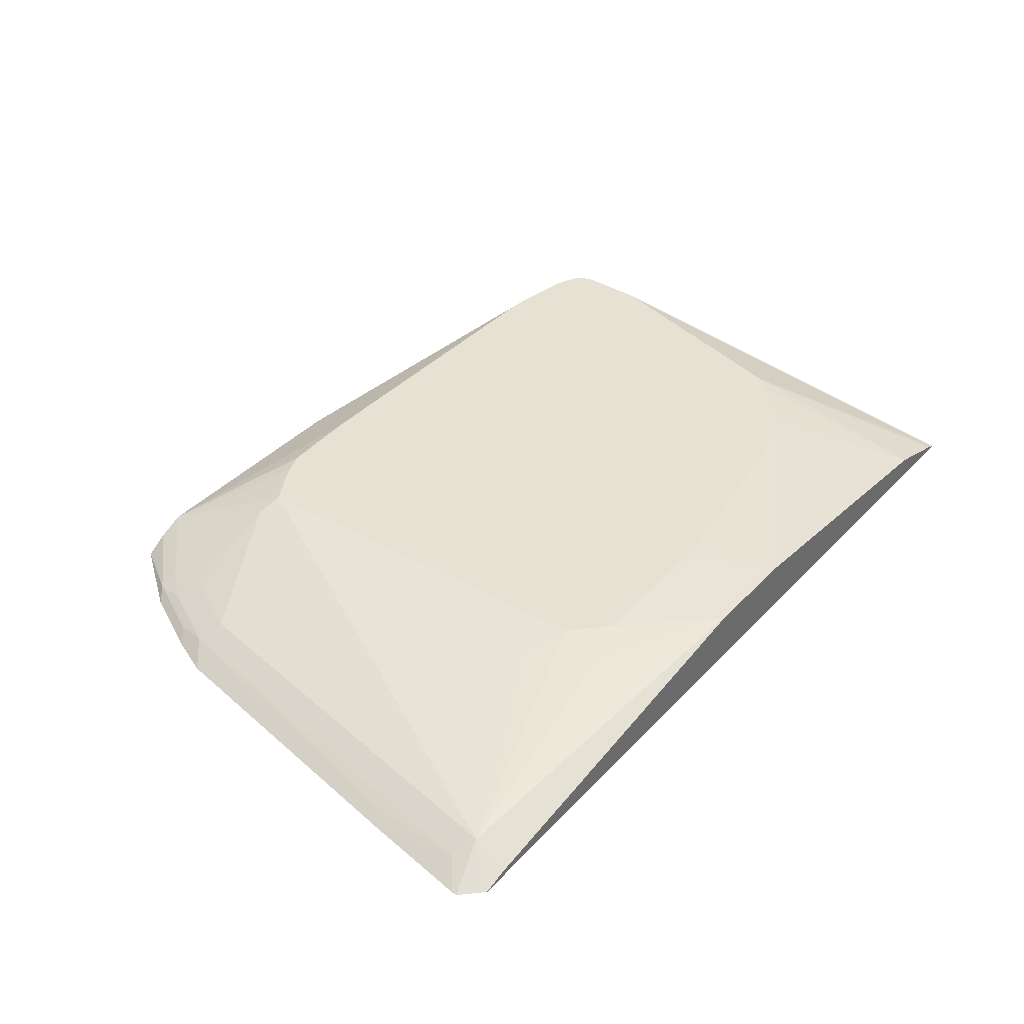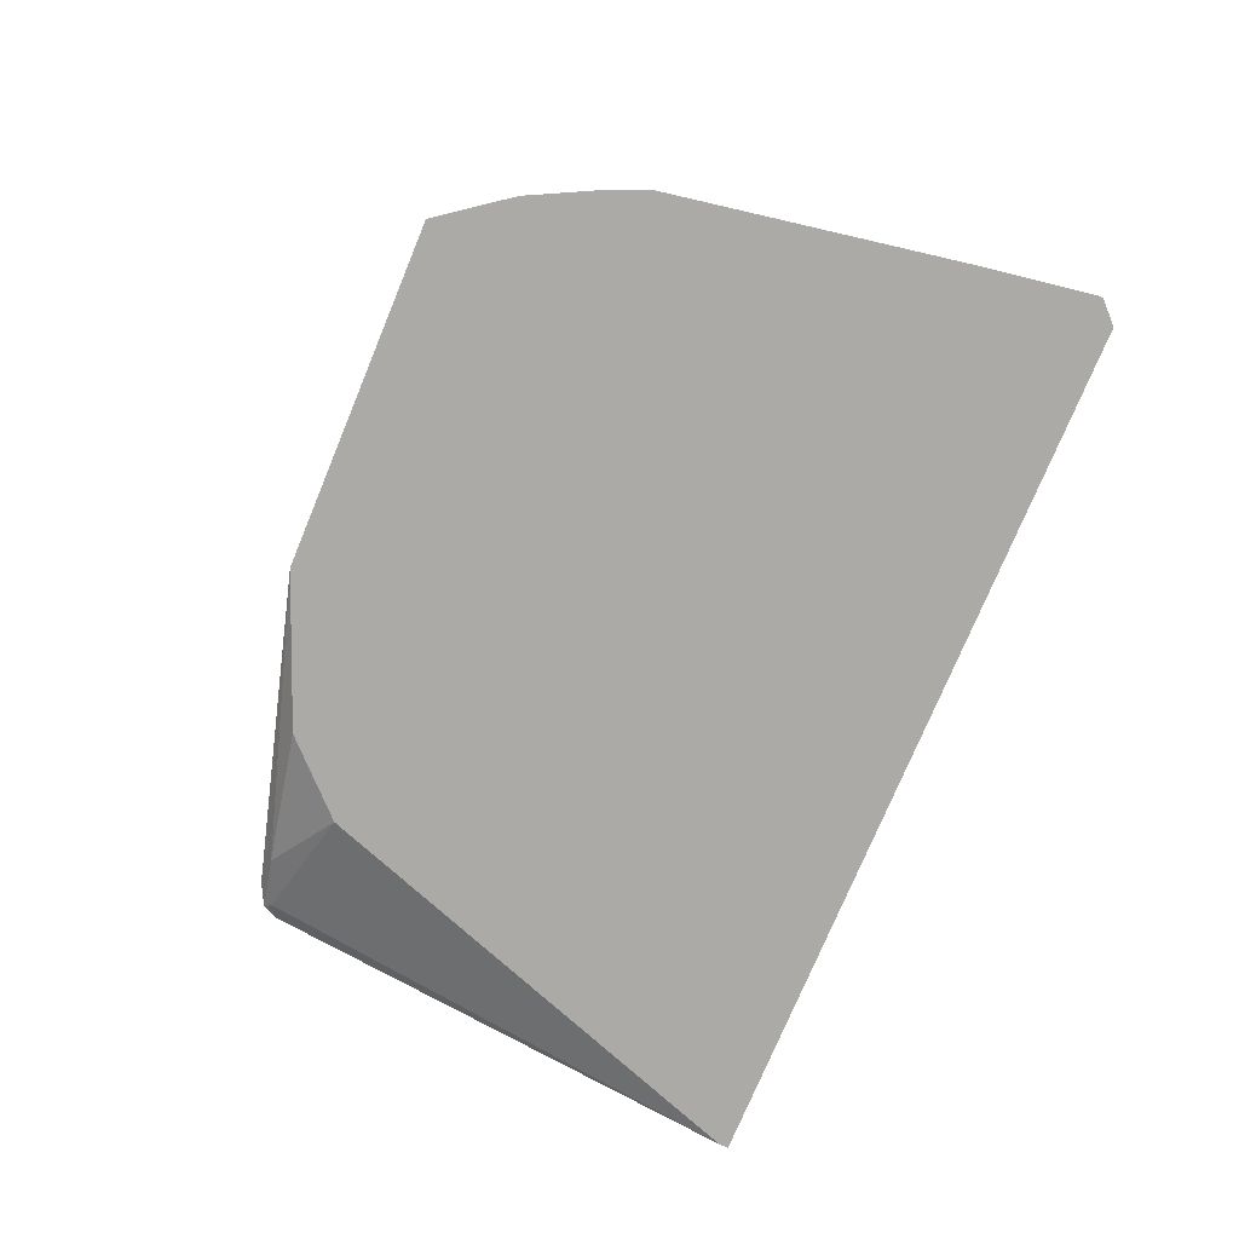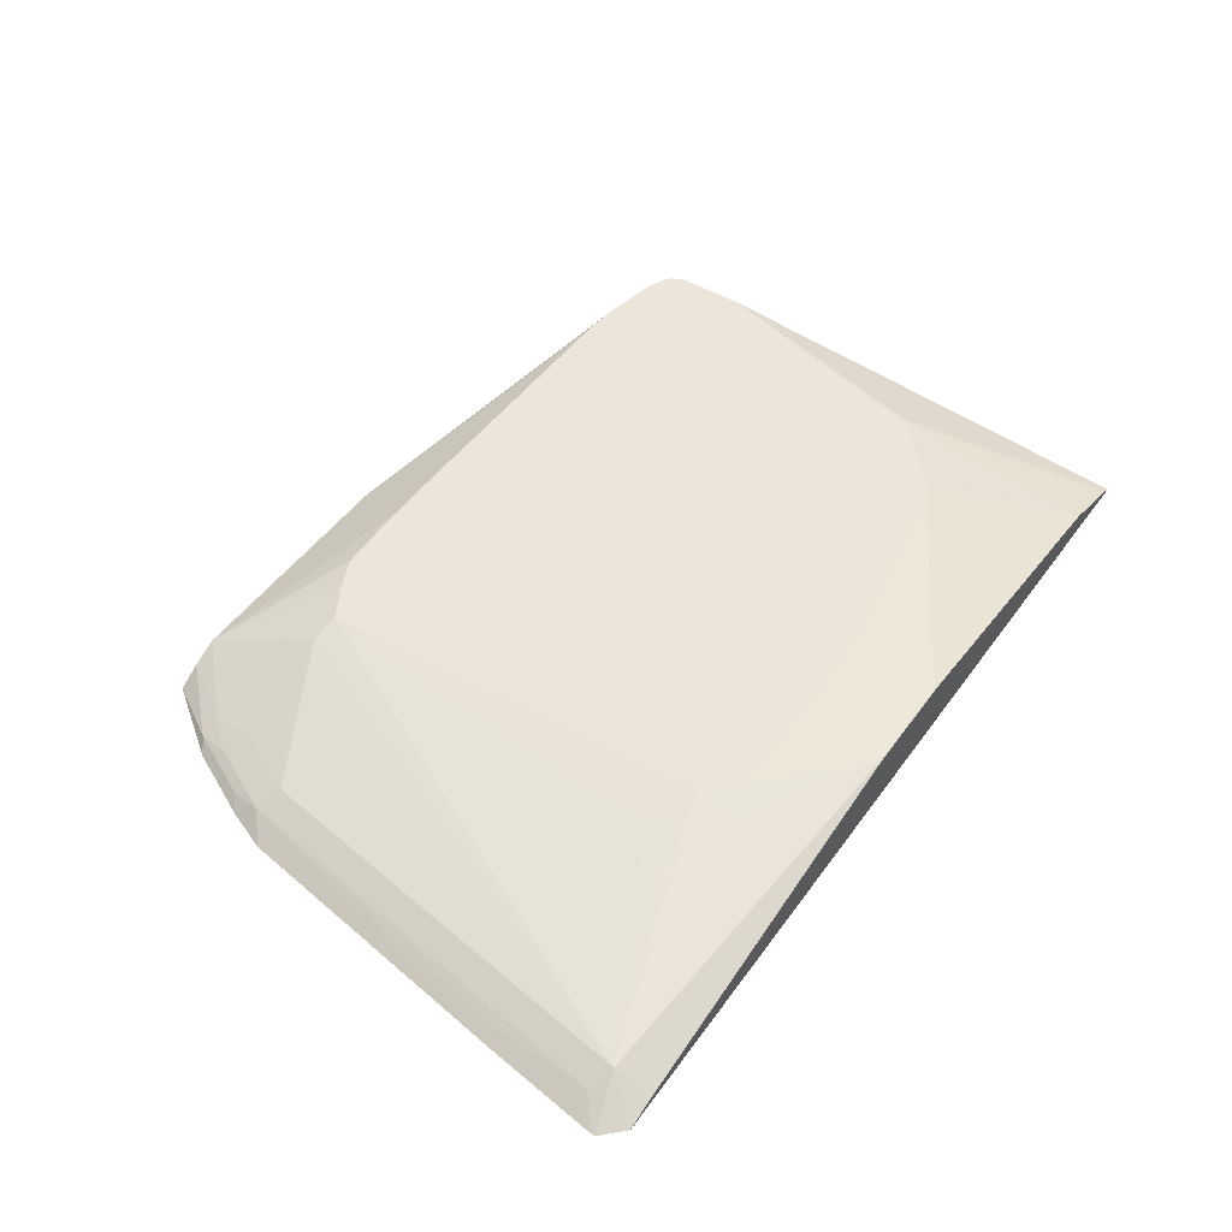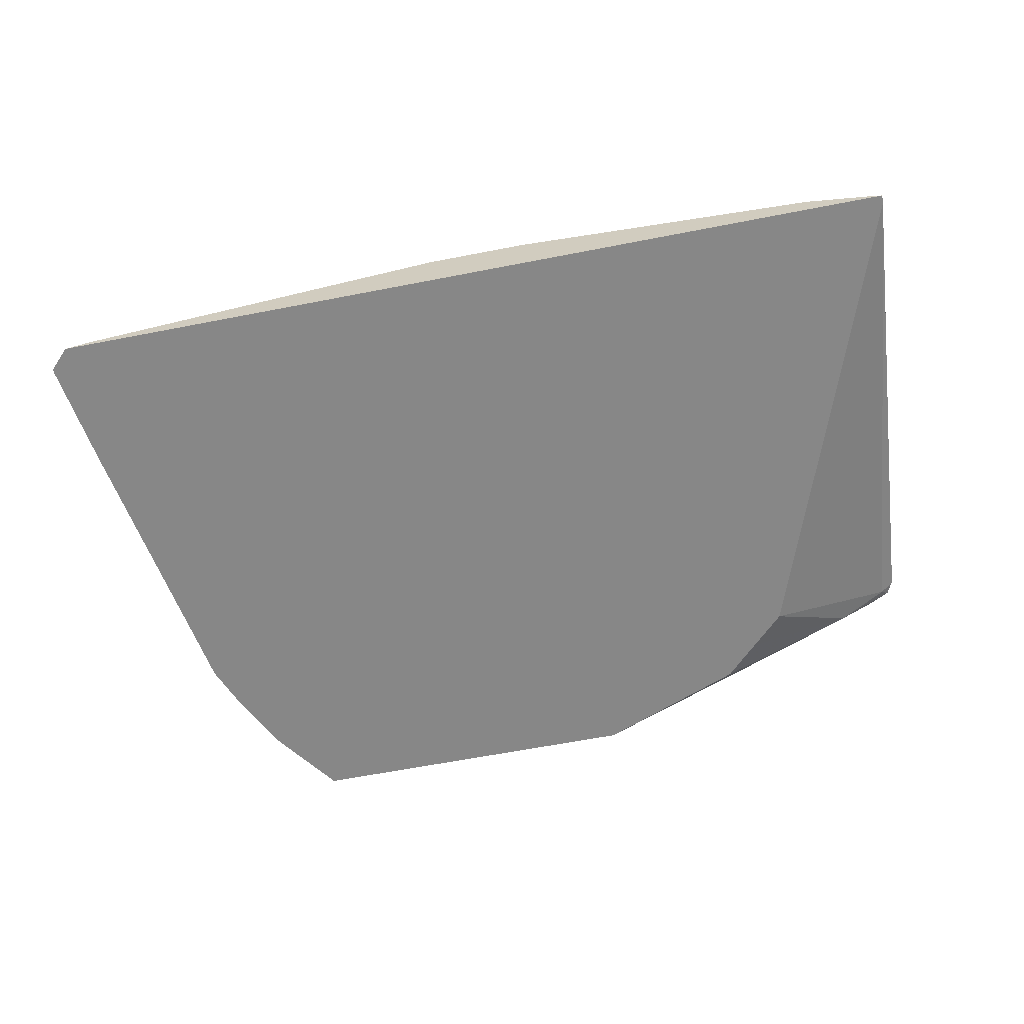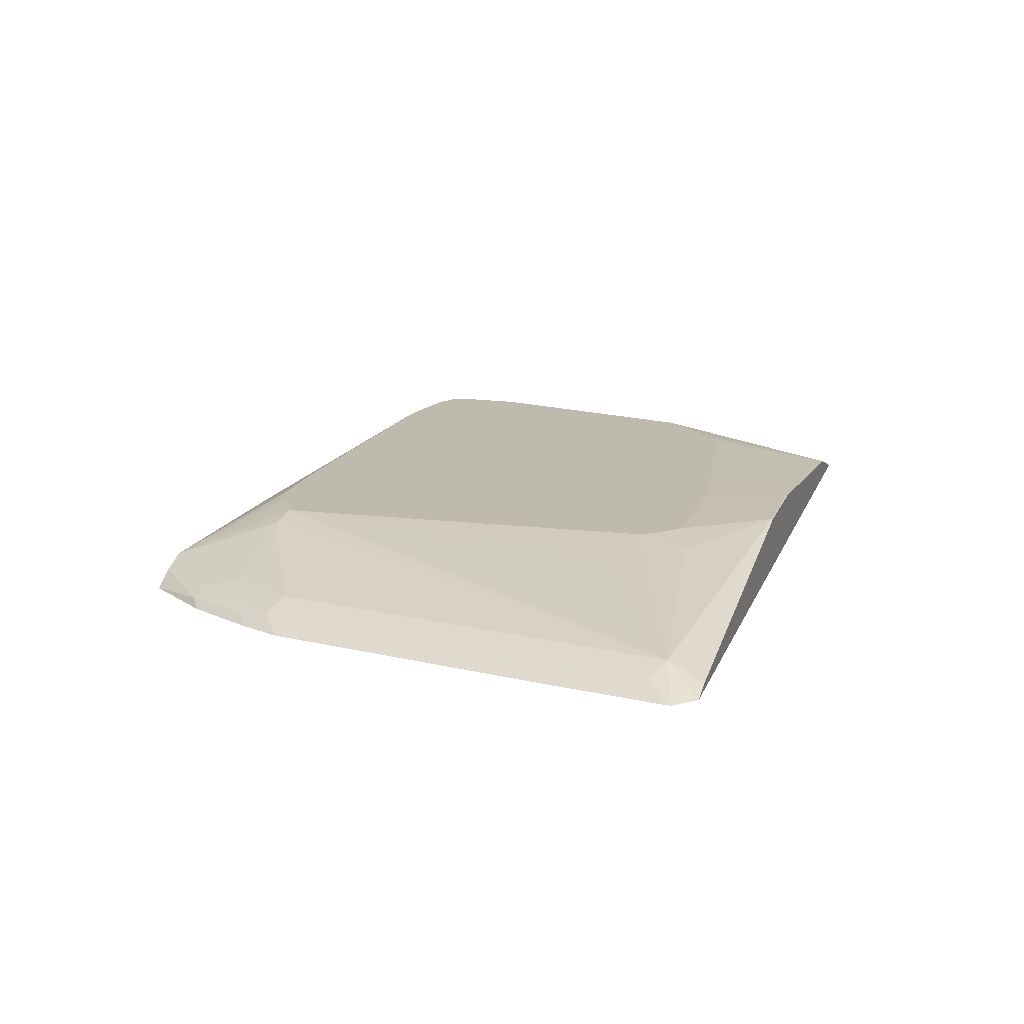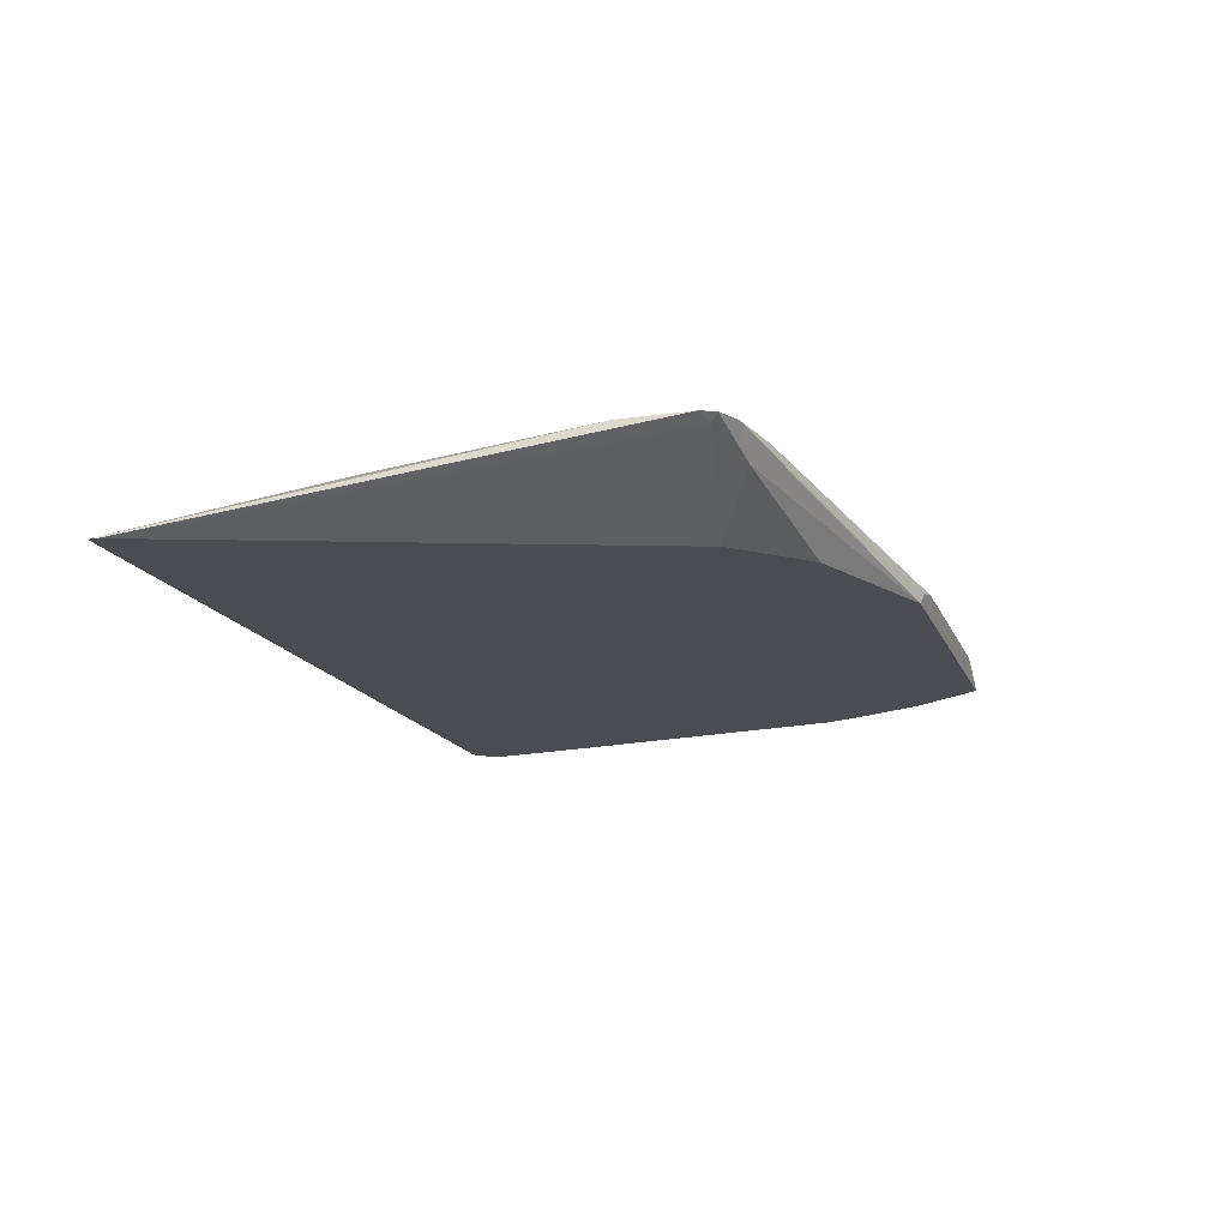
<metadata>
{"format":"obj","ext":"obj","renderer":"f3d","projection":"perspective","resolution":1024,"background":"white","views":[{"elev":38.8,"azim":127.8,"up":"+Y"},{"elev":-75.8,"azim":67.4,"up":"+Y"},{"elev":48.1,"azim":124.0,"up":"+Y"},{"elev":-62.5,"azim":-168.8,"up":"+Y"},{"elev":15.8,"azim":106.9,"up":"+Y"},{"elev":-15.5,"azim":-72.9,"up":"+Y"}]}
</metadata>
<code>
v 0.7039 0.3939 -0.1243
v 0.6962 0.3958 -0.1243
v 0.6893 0.4065 -0.106
v 0.7146 0.3939 -0.1136
v 0.2431 0.3939 -0.1243
v 0.6898 0.3974 -0.1243
v 0.6716 0.4065 7.85e-06
v 0.7011 0.4006 -0.1001
v 0.4949 0.4242 -0.1237
v 0.5302 0.4242 -0.106
v 0.5655 0.4242 -0.08835
v 0.5584 0.4277 -0.06358
v 0.5832 0.4242 -0.05302
v 0.569 0.4277 0.1396
v 0.5832 0.4242 0.1414
v 0.7146 0.3939 -0.1111
v 0.2433 0.3939 -0.1195
v 0.258 0.4277 0.1378
v 0.258 0.4277 0.1025
v 0.2899 0.4277 -0.02121
v 0.248 0.3959 -0.1243
v 0.4946 0.4239 -0.1243
v 0.6539 0.4065 0.106
v 0.6981 0.3977 -0.0486
v 0.7057 0.3939 -0.05427
v 0.6657 0.4006 0.1119
v 0.5408 0.4277 -0.08125
v 0.4419 0.4242 -0.1237
v 0.5496 0.4277 -0.0724
v 0.5514 0.4277 0.1498
v 0.6009 0.4065 0.194
v 0.6014 0.4064 0.194
v 0.6362 0.4021 0.1613
v 0.6362 0.4065 0.1414
v 0.2651 0.4242 0.1414
v 0.3316 0.3939 0.1279
v 0.2616 0.4277 0.1449
v 0.2934 0.4277 -0.0256
v 0.2828 0.4065 -0.1243
v 0.4416 0.4239 -0.1243
v 0.6792 0.3939 0.101
v 0.6628 0.3977 0.1281
v 0.6704 0.3939 0.1225
v 0.6711 0.3939 0.1207
v 0.6481 0.4006 0.1473
v 0.4631 0.4277 -0.08125
v 0.3358 0.4277 -0.06012
v 0.3605 0.4277 -0.06449
v 0.4068 0.4277 -0.07234
v 0.5443 0.4277 0.1533
v 0.5338 0.4277 0.1573
v 0.4949 0.4277 0.1591
v 0.4772 0.4065 0.194
v 0.6144 0.4011 0.194
v 0.6451 0.3977 0.1635
v 0.2917 0.4154 0.1502
v 0.3493 0.3939 0.1456
v 0.2687 0.4277 0.1485
v 0.2969 0.4277 -0.02959
v 0.3217 0.4277 -0.05218
v 0.3287 0.4277 -0.05657
v 0.6527 0.3939 0.1578
v 0.4631 0.4277 0.1591
v 0.3182 0.4277 0.1577
v 0.3033 0.4277 0.1562
v 0.4578 0.4022 0.194
v 0.6261 0.3939 0.194
v 0.2734 0.4277 0.1508
v 0.367 0.3939 0.1633
v 0.4452 0.3939 0.194
v 0.4574 0.4021 0.194
f 24 26 25
f 25 26 41
f 26 42 43
f 26 43 44
f 26 44 41
f 26 45 55
f 28 39 47
f 28 40 39
f 30 50 31
f 28 47 48
f 28 48 49
f 23 45 26
f 28 49 46
f 26 55 42
f 23 34 45
f 14 31 15
f 20 38 39
f 12 63 52
f 31 50 51
f 12 52 51
f 12 51 50
f 12 50 30
f 12 30 14
f 20 39 21
f 14 30 31
f 15 32 33
f 15 33 34
f 15 34 23
f 17 35 18
f 17 36 35
f 18 35 37
f 15 31 32
f 31 51 52
f 43 55 62
f 31 63 53
f 42 55 43
f 53 63 64
f 53 64 65
f 53 65 66
f 54 67 55
f 55 67 62
f 39 61 47
f 56 68 58
f 56 69 70
f 56 70 68
f 65 68 71
f 65 71 66
f 68 70 71
f 12 64 63
f 56 57 69
f 31 52 63
f 39 60 61
f 38 59 39
f 31 53 66
f 31 66 71
f 31 71 70
f 31 70 67
f 31 67 54
f 31 54 32
f 39 59 60
f 32 54 33
f 33 45 34
f 33 54 55
f 35 56 37
f 35 36 56
f 36 57 56
f 37 56 58
f 33 55 45
f 12 65 64
f 12 48 47
f 12 58 68
f 3 14 15
f 3 13 14
f 3 12 13
f 3 11 12
f 3 10 11
f 3 9 10
f 3 6 9
f 3 8 4
f 3 7 8
f 2 6 3
f 1 6 2
f 1 22 6
f 1 40 22
f 1 39 40
f 1 21 39
f 1 5 21
f 1 17 5
f 12 68 65
f 1 3 4
f 1 4 16
f 1 16 25
f 1 25 41
f 1 41 44
f 3 15 7
f 1 44 43
f 1 62 67
f 1 67 70
f 1 70 69
f 1 69 57
f 1 57 36
f 1 36 17
f 1 43 62
f 4 8 16
f 1 2 3
f 5 18 19
f 5 17 18
f 12 18 37
f 12 19 18
f 12 20 19
f 12 38 20
f 12 59 38
f 12 60 59
f 12 61 60
f 12 47 61
f 12 49 48
f 12 46 49
f 12 27 46
f 12 29 27
f 12 14 13
f 11 29 12
f 12 37 58
f 10 27 11
f 11 27 29
f 5 20 21
f 6 22 9
f 7 23 26
f 7 26 8
f 8 24 25
f 8 25 16
f 7 15 23
f 5 19 20
f 9 27 10
f 9 22 40
f 9 40 28
f 9 28 46
f 9 46 27
f 8 26 24

</code>
